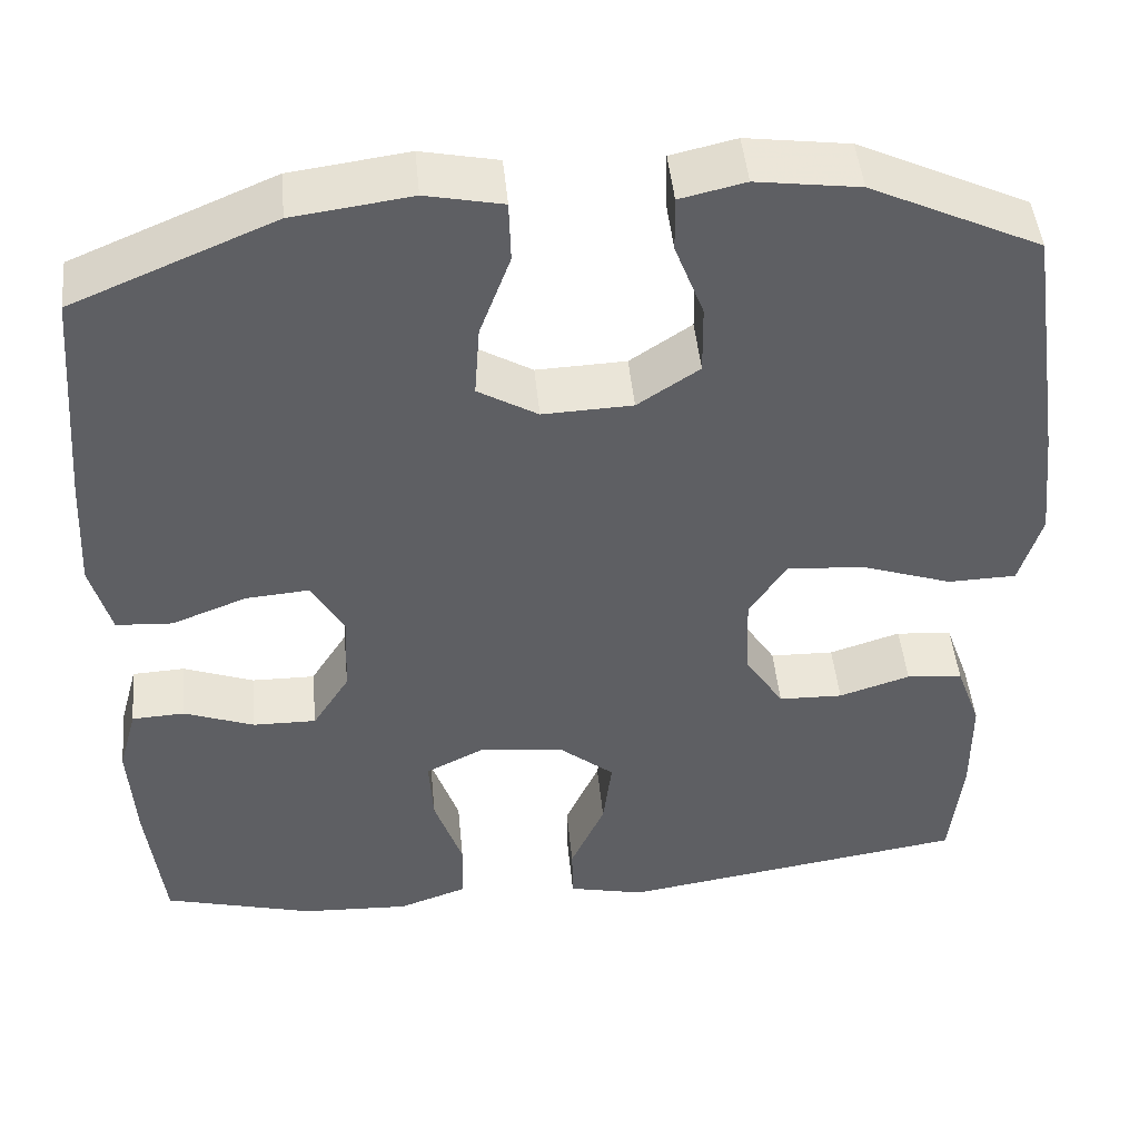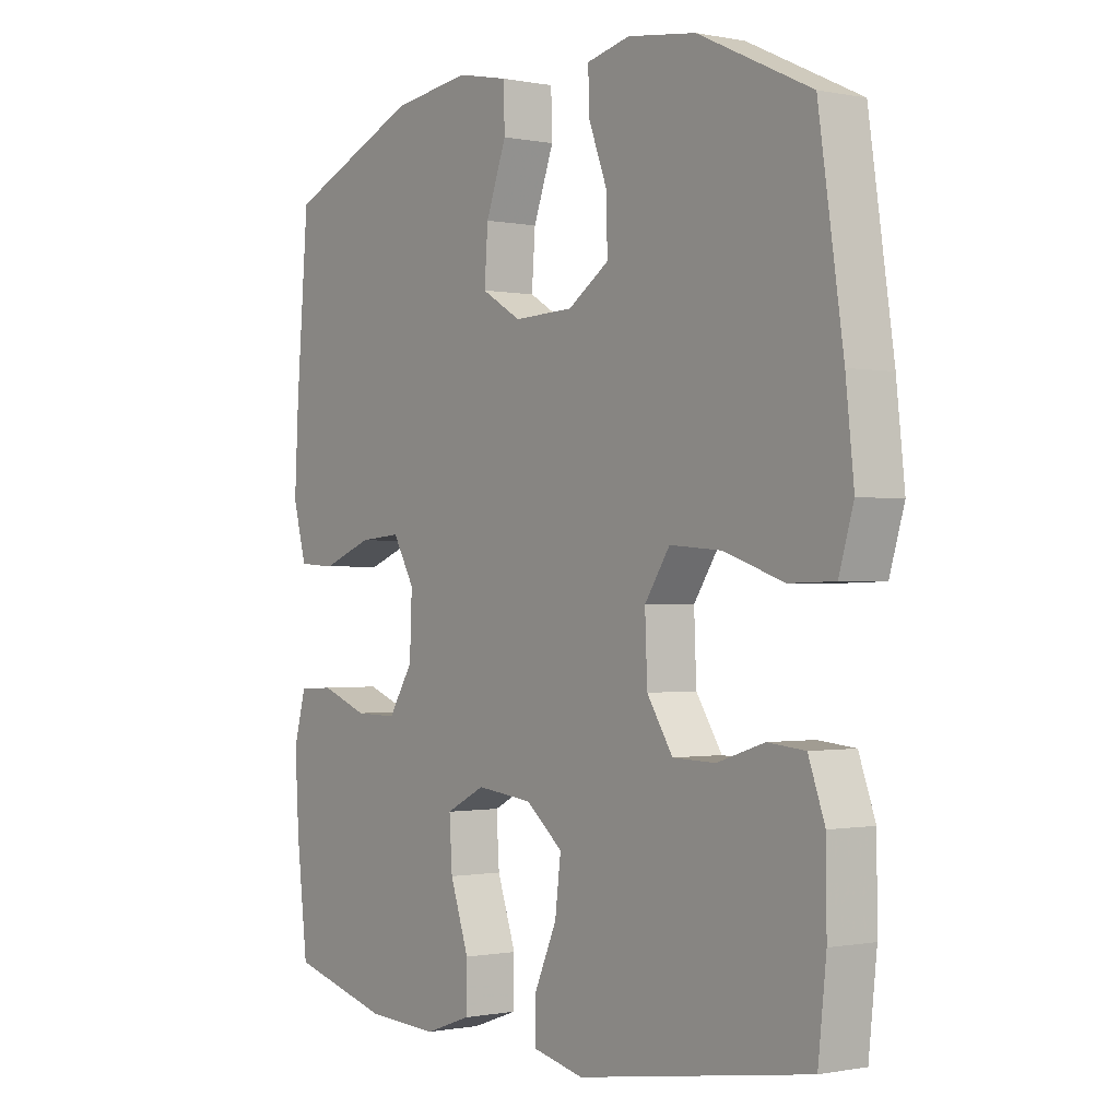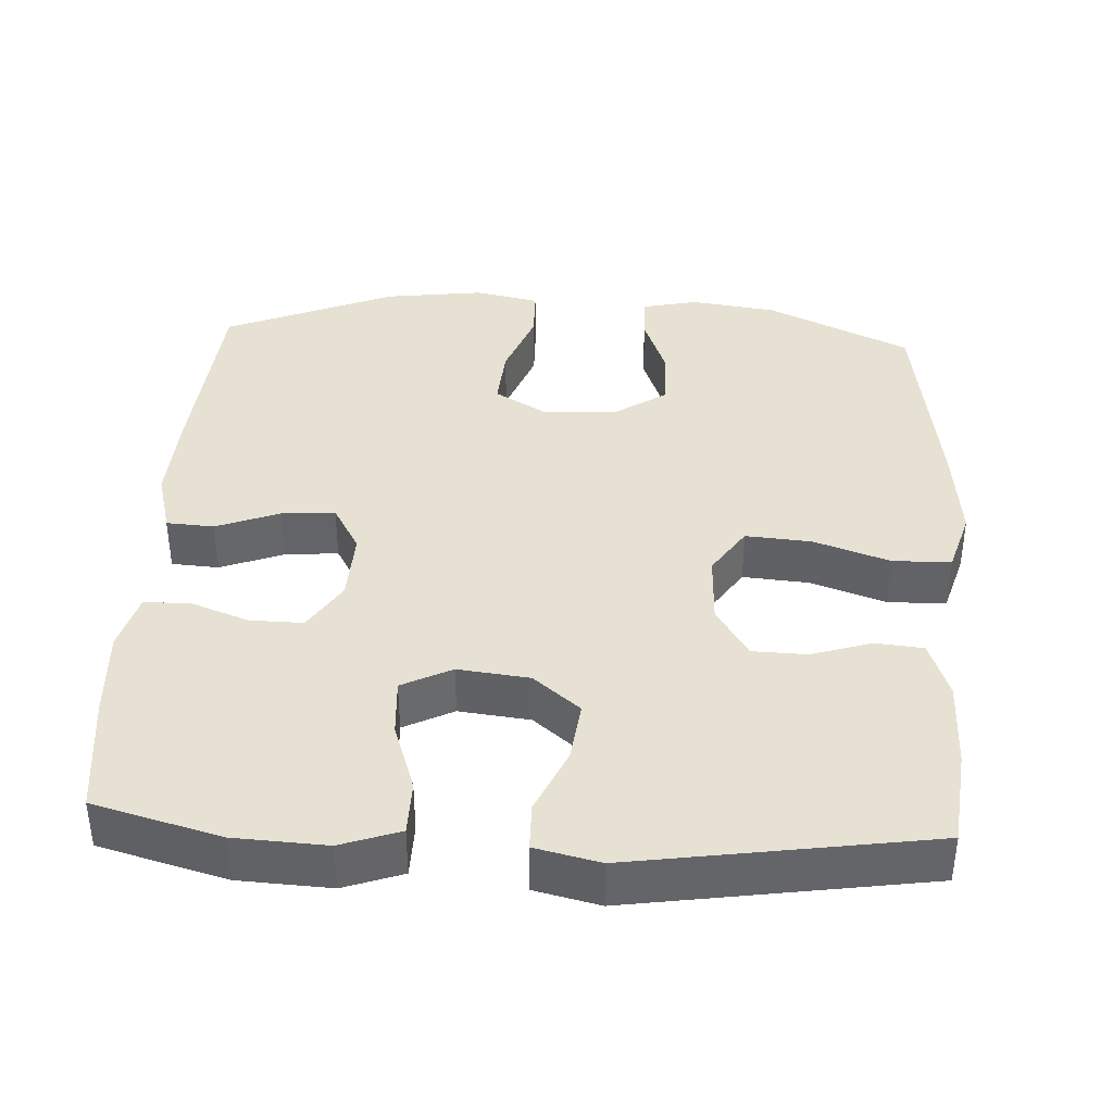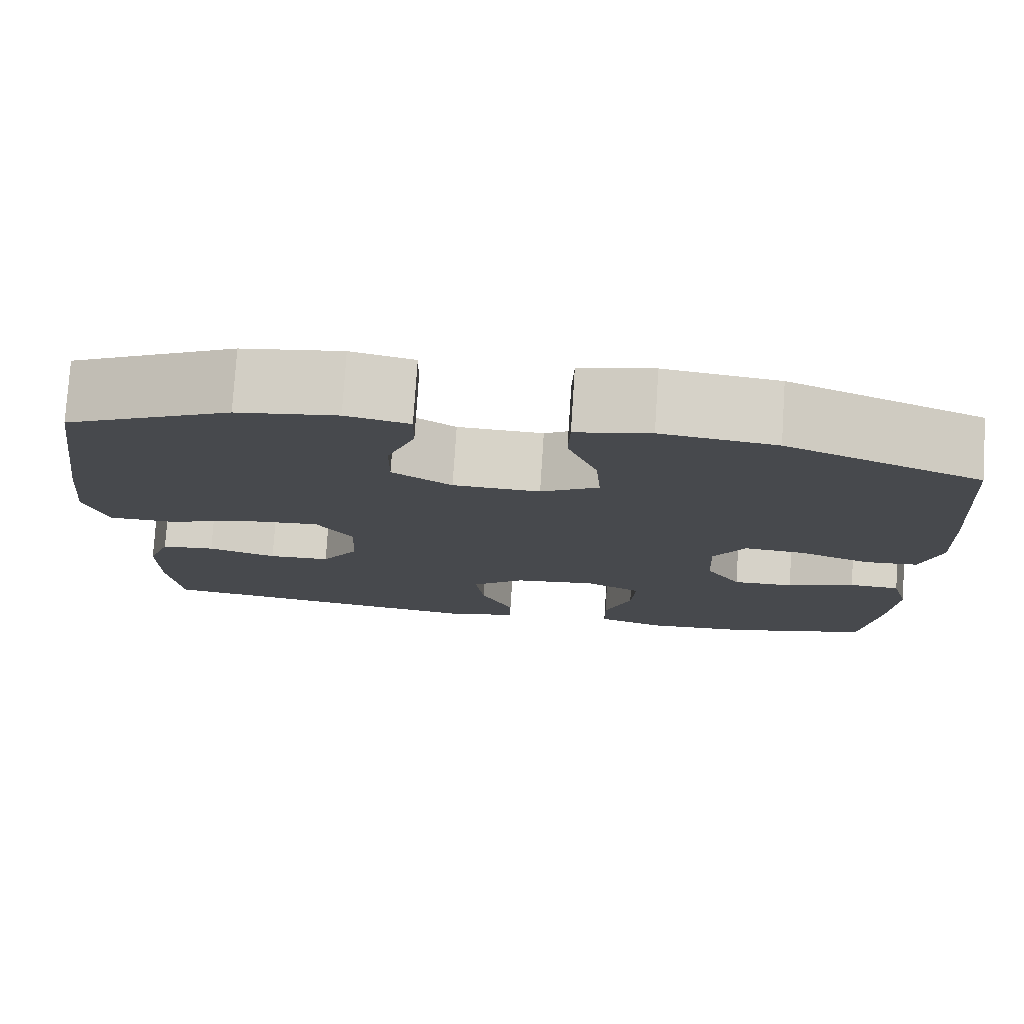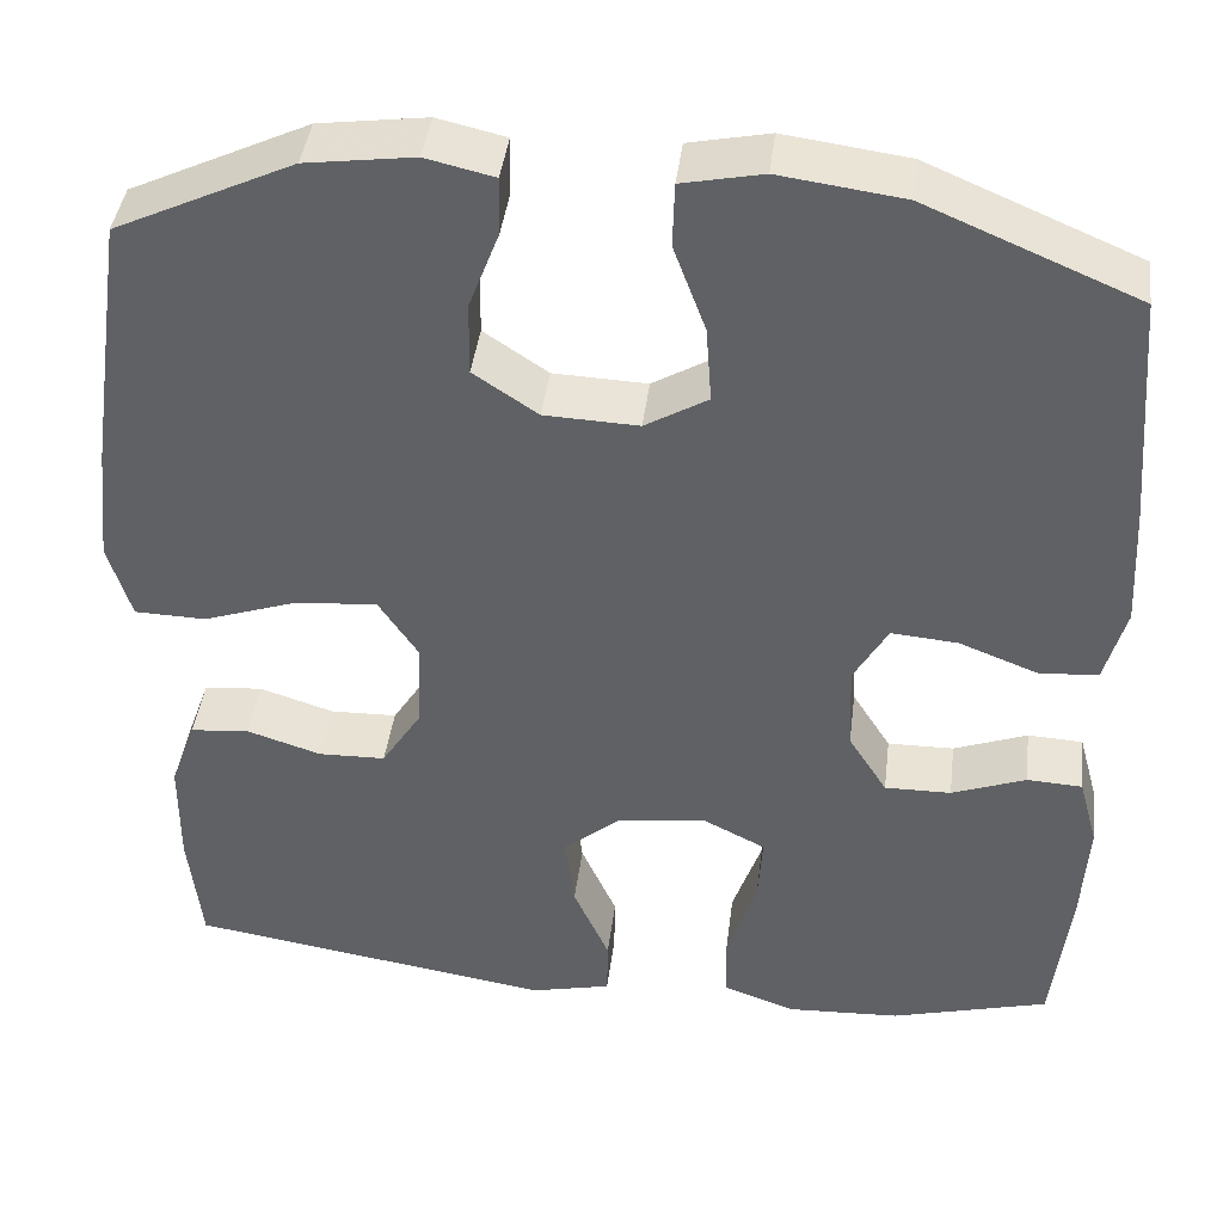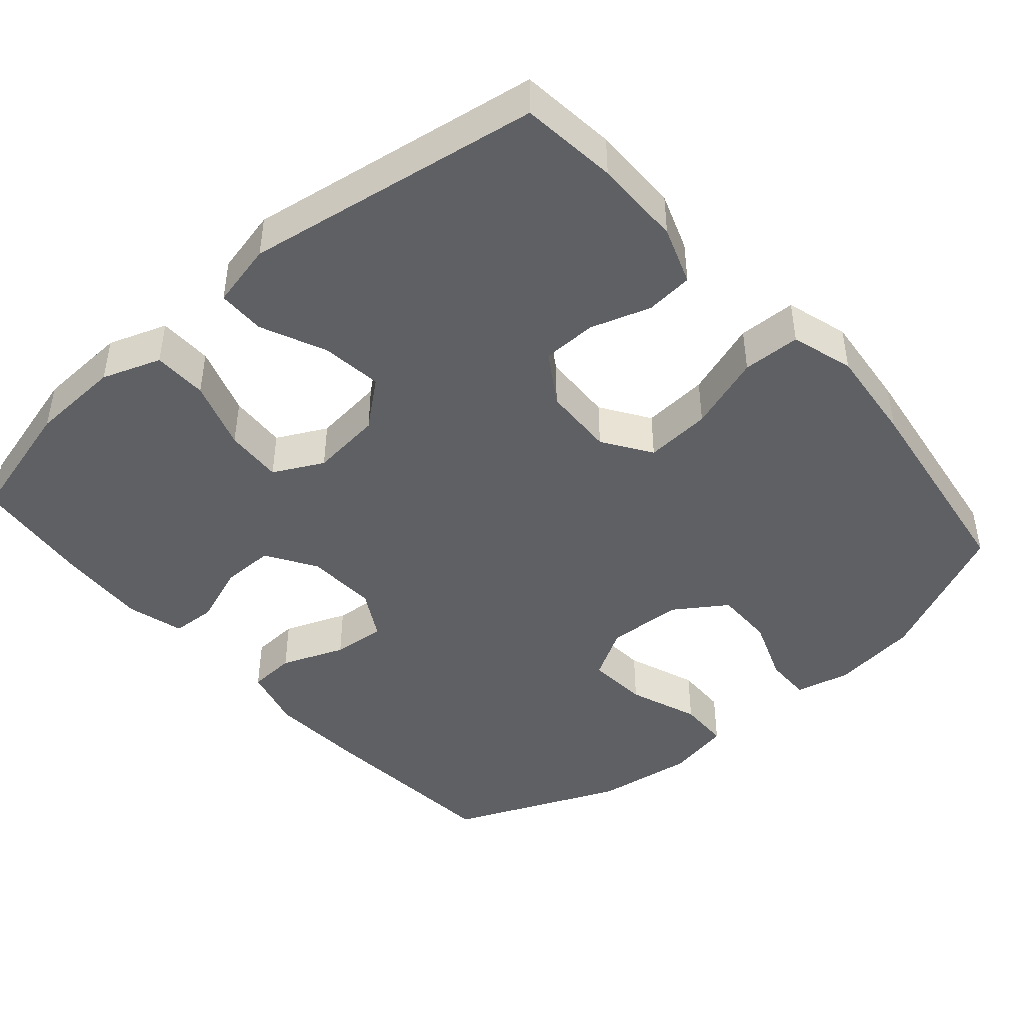
<metadata>
{"format":"obj","ext":"obj","renderer":"f3d","projection":"perspective","resolution":1024,"background":"white","views":[{"elev":46.9,"azim":174.5,"up":"+Z"},{"elev":-0.6,"azim":-126.6,"up":"+Z"},{"elev":38.8,"azim":-176.8,"up":"+Y"},{"elev":77.7,"azim":3.7,"up":"+Z"},{"elev":41.7,"azim":7.1,"up":"+Z"},{"elev":-44.5,"azim":-139.0,"up":"+Y"}]}
</metadata>
<code>
v 0.5 0.07 0.5
v 0.521 0.07 0.241
v 0.528 0.07 0.11
v 0.505 0.07 0.025
v 0.441 0.07 0.021
v 0.356 0.07 0.054
v 0.284 0.07 0.06
v 0.247 0.07 -0.005
v 0.251 0.07 -0.101
v 0.293 0.07 -0.168
v 0.365 0.07 -0.167
v 0.445 0.07 -0.137
v 0.505 0.07 -0.14
v 0.526 0.07 -0.217
v 0.519 0.07 -0.337
v 0.5 0.07 -0.5
v 0.329 0.07 -0.546
v 0.206 0.07 -0.552
v 0.127 0.07 -0.524
v 0.126 0.07 -0.451
v 0.158 0.07 -0.357
v 0.163 0.07 -0.279
v 0.096 0.07 -0.245
v 0 0.07 -0.256
v -0.063 0.07 -0.308
v -0.053 0.07 -0.39
v -0.014 0.07 -0.478
v -0.015 0.07 -0.542
v -0.102 0.07 -0.562
v -0.5 0.07 -0.5
v -0.514 0.07 -0.37
v -0.513 0.07 -0.251
v -0.485 0.07 -0.173
v -0.421 0.07 -0.167
v -0.34 0.07 -0.193
v -0.267 0.07 -0.191
v -0.223 0.07 -0.122
v -0.219 0.07 -0.025
v -0.262 0.07 0.04
v -0.351 0.07 0.033
v -0.453 0.07 -0.002
v -0.531 0.07 0
v -0.556 0.07 0.084
v -0.542 0.07 0.214
v -0.5 0.07 0.5
v -0.307 0.07 0.591
v -0.19 0.07 0.607
v -0.116 0.07 0.59
v -0.117 0.07 0.527
v -0.15 0.07 0.44
v -0.151 0.07 0.36
v -0.081 0.07 0.313
v 0.021 0.07 0.309
v 0.089 0.07 0.349
v 0.083 0.07 0.432
v 0.048 0.07 0.527
v 0.05 0.07 0.597
v 0.137 0.07 0.615
v 0.271 0.07 0.597
v 0.5 0 0.5
v 0.521 0 0.241
v 0.528 0 0.11
v 0.505 0 0.025
v 0.441 0 0.021
v 0.356 0 0.054
v 0.284 0 0.06
v 0.247 0 -0.005
v 0.251 0 -0.101
v 0.293 0 -0.168
v 0.365 0 -0.167
v 0.445 0 -0.137
v 0.505 0 -0.14
v 0.526 0 -0.217
v 0.519 0 -0.337
v 0.5 0 -0.5
v 0.329 0 -0.546
v 0.206 0 -0.552
v 0.127 0 -0.524
v 0.126 0 -0.451
v 0.158 0 -0.357
v 0.163 0 -0.279
v 0.096 0 -0.245
v 0 0 -0.256
v -0.063 0 -0.308
v -0.053 0 -0.39
v -0.014 0 -0.478
v -0.015 0 -0.542
v -0.102 0 -0.562
v -0.5 0 -0.5
v -0.514 0 -0.37
v -0.513 0 -0.251
v -0.485 0 -0.173
v -0.421 0 -0.167
v -0.34 0 -0.193
v -0.267 0 -0.191
v -0.223 0 -0.122
v -0.219 0 -0.025
v -0.262 0 0.04
v -0.351 0 0.033
v -0.453 0 -0.002
v -0.531 0 0
v -0.556 0 0.084
v -0.542 0 0.214
v -0.5 0 0.5
v -0.307 0 0.591
v -0.19 0 0.607
v -0.116 0 0.59
v -0.117 0 0.527
v -0.15 0 0.44
v -0.151 0 0.36
v -0.081 0 0.313
v 0.021 0 0.309
v 0.089 0 0.349
v 0.083 0 0.432
v 0.048 0 0.527
v 0.05 0 0.597
v 0.137 0 0.615
v 0.271 0 0.597
f 55 56 57 58
f 54 55 58 59
f 47 48 49 50
f 47 50 51
f 46 47 51
f 45 46 51
f 44 45 51 52
f 40 41 42 43
f 39 40 43 44
f 32 33 34 35
f 32 35 36
f 31 32 36
f 30 31 36
f 29 30 36
f 26 27 28 29
f 25 26 29 36
f 24 25 36 37
f 18 19 20 21
f 18 21 22
f 17 18 22
f 16 17 22
f 15 16 22
f 14 15 22 23
f 11 12 13 14
f 10 11 14 23
f 3 4 5 6
f 3 6 7
f 2 3 7
f 54 59 1 2
f 53 54 2 7
f 39 44 52 53
f 38 39 53 7
f 37 38 7 8
f 24 37 8 9
f 9 10 23 24
f 117 116 115 114
f 118 117 114 113
f 109 108 107 106
f 110 109 106
f 110 106 105
f 110 105 104
f 111 110 104 103
f 102 101 100 99
f 103 102 99 98
f 94 93 92 91
f 95 94 91
f 95 91 90
f 95 90 89
f 95 89 88
f 88 87 86 85
f 95 88 85 84
f 96 95 84 83
f 80 79 78 77
f 81 80 77
f 81 77 76
f 81 76 75
f 81 75 74
f 82 81 74 73
f 73 72 71 70
f 82 73 70 69
f 65 64 63 62
f 66 65 62
f 66 62 61
f 61 60 118 113
f 66 61 113 112
f 112 111 103 98
f 66 112 98 97
f 67 66 97 96
f 68 67 96 83
f 83 82 69 68
f 1 60 61 2
f 2 61 62 3
f 3 62 63 4
f 4 63 64 5
f 5 64 65 6
f 6 65 66 7
f 7 66 67 8
f 8 67 68 9
f 9 68 69 10
f 10 69 70 11
f 11 70 71 12
f 12 71 72 13
f 13 72 73 14
f 14 73 74 15
f 15 74 75 16
f 16 75 76 17
f 17 76 77 18
f 18 77 78 19
f 19 78 79 20
f 20 79 80 21
f 21 80 81 22
f 22 81 82 23
f 23 82 83 24
f 24 83 84 25
f 25 84 85 26
f 26 85 86 27
f 27 86 87 28
f 28 87 88 29
f 29 88 89 30
f 30 89 90 31
f 31 90 91 32
f 32 91 92 33
f 33 92 93 34
f 34 93 94 35
f 35 94 95 36
f 36 95 96 37
f 37 96 97 38
f 38 97 98 39
f 39 98 99 40
f 40 99 100 41
f 41 100 101 42
f 42 101 102 43
f 43 102 103 44
f 44 103 104 45
f 45 104 105 46
f 46 105 106 47
f 47 106 107 48
f 48 107 108 49
f 49 108 109 50
f 50 109 110 51
f 51 110 111 52
f 52 111 112 53
f 53 112 113 54
f 54 113 114 55
f 55 114 115 56
f 56 115 116 57
f 57 116 117 58
f 58 117 118 59
f 59 118 60 1

</code>
